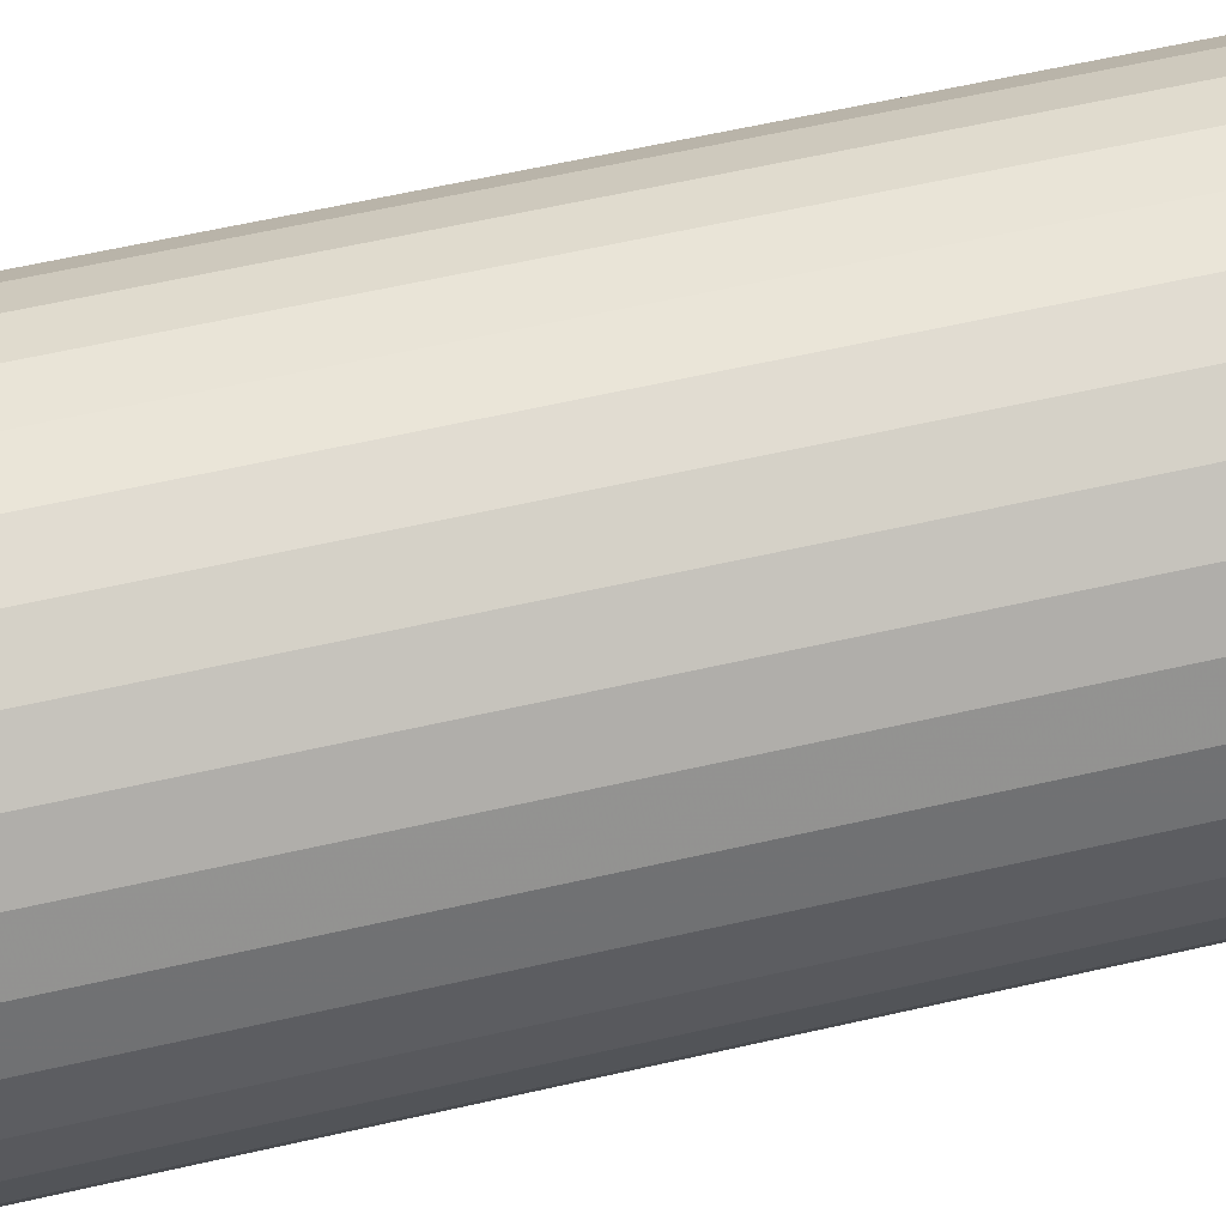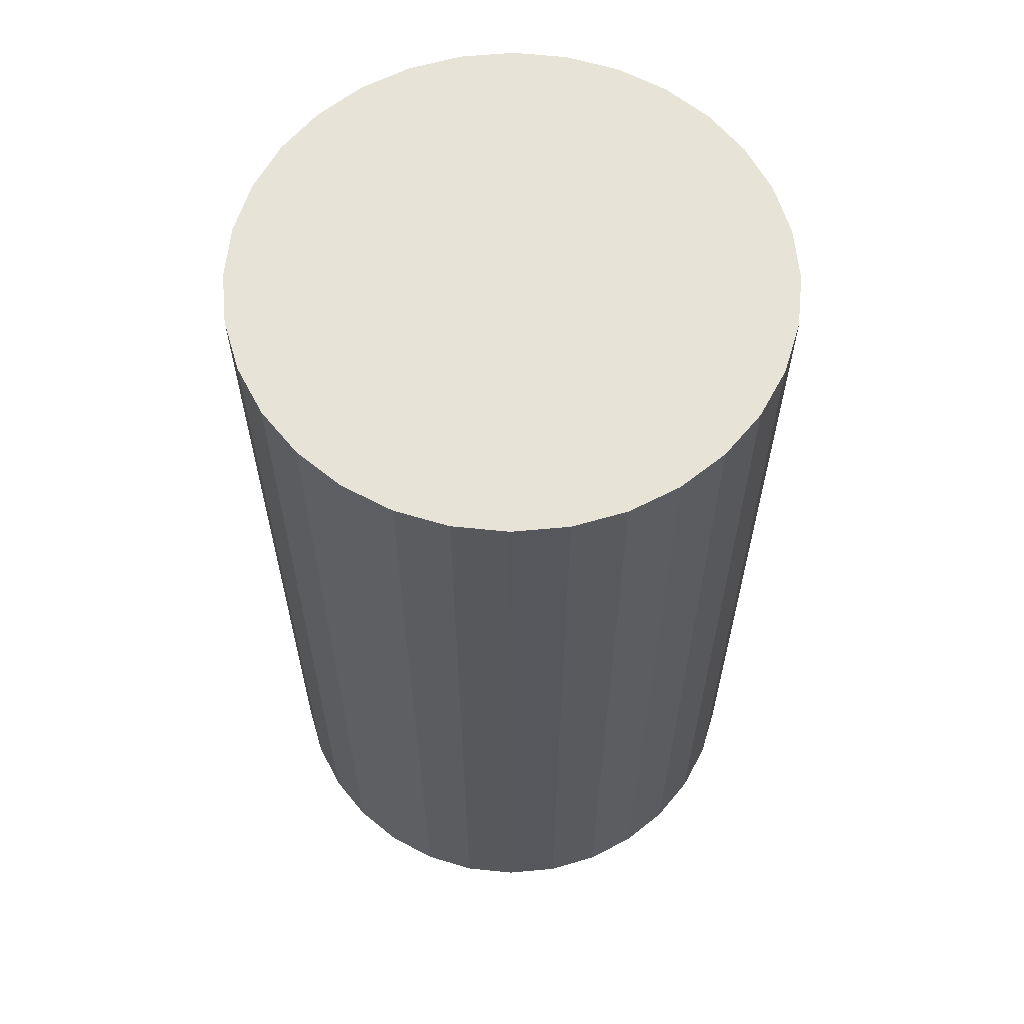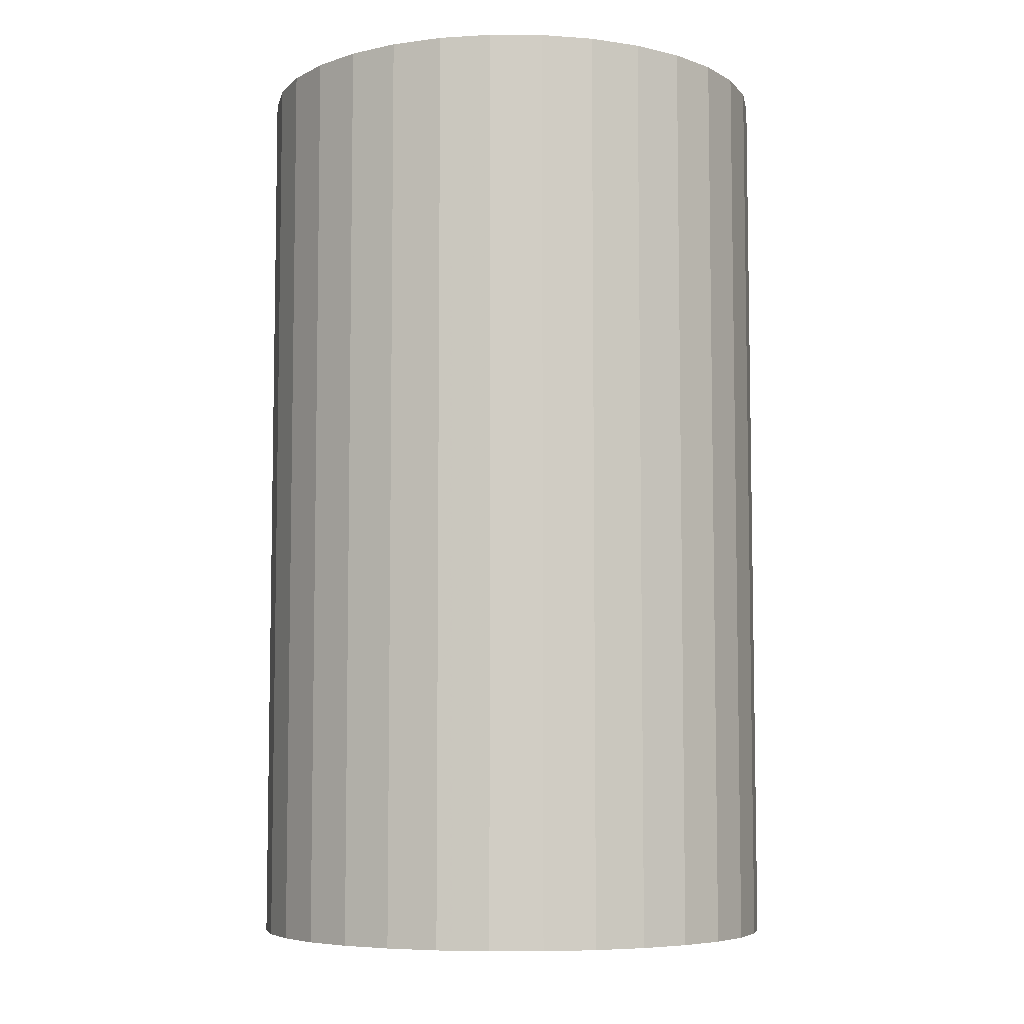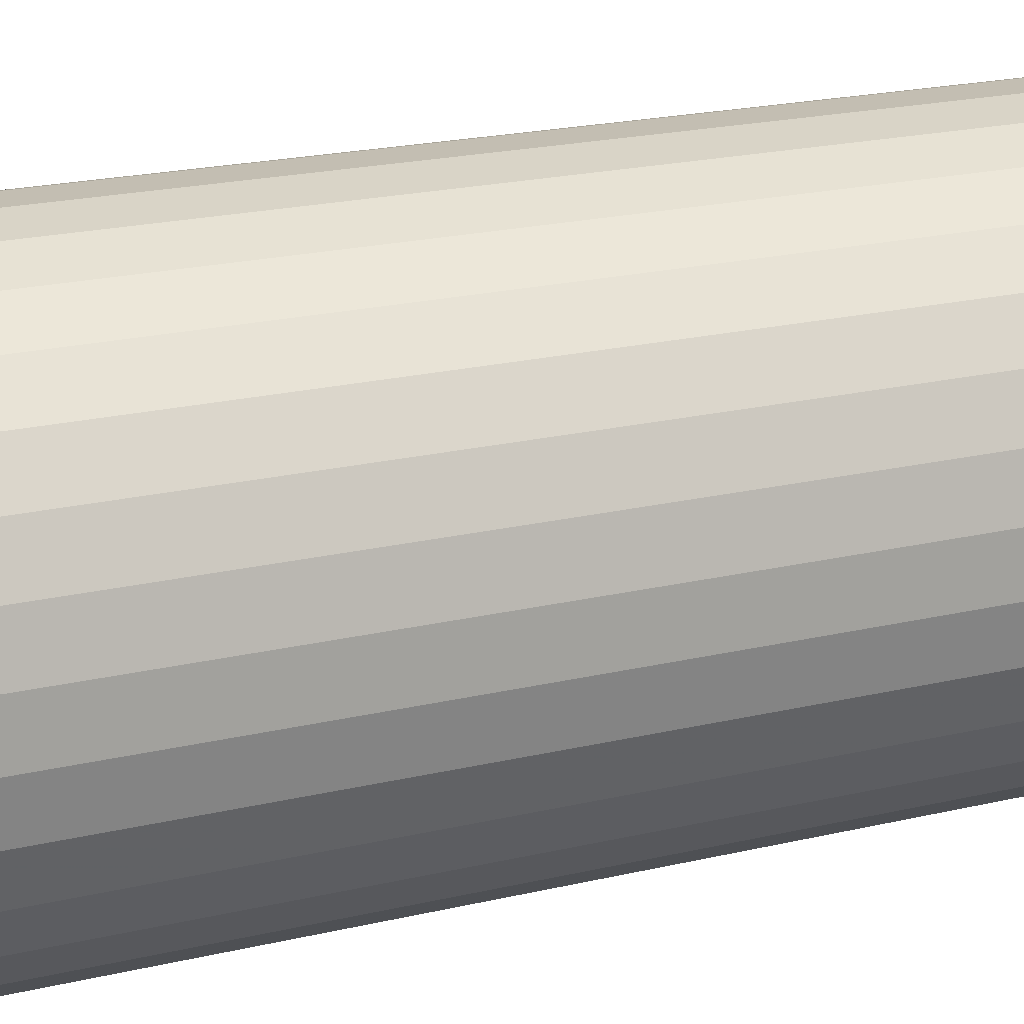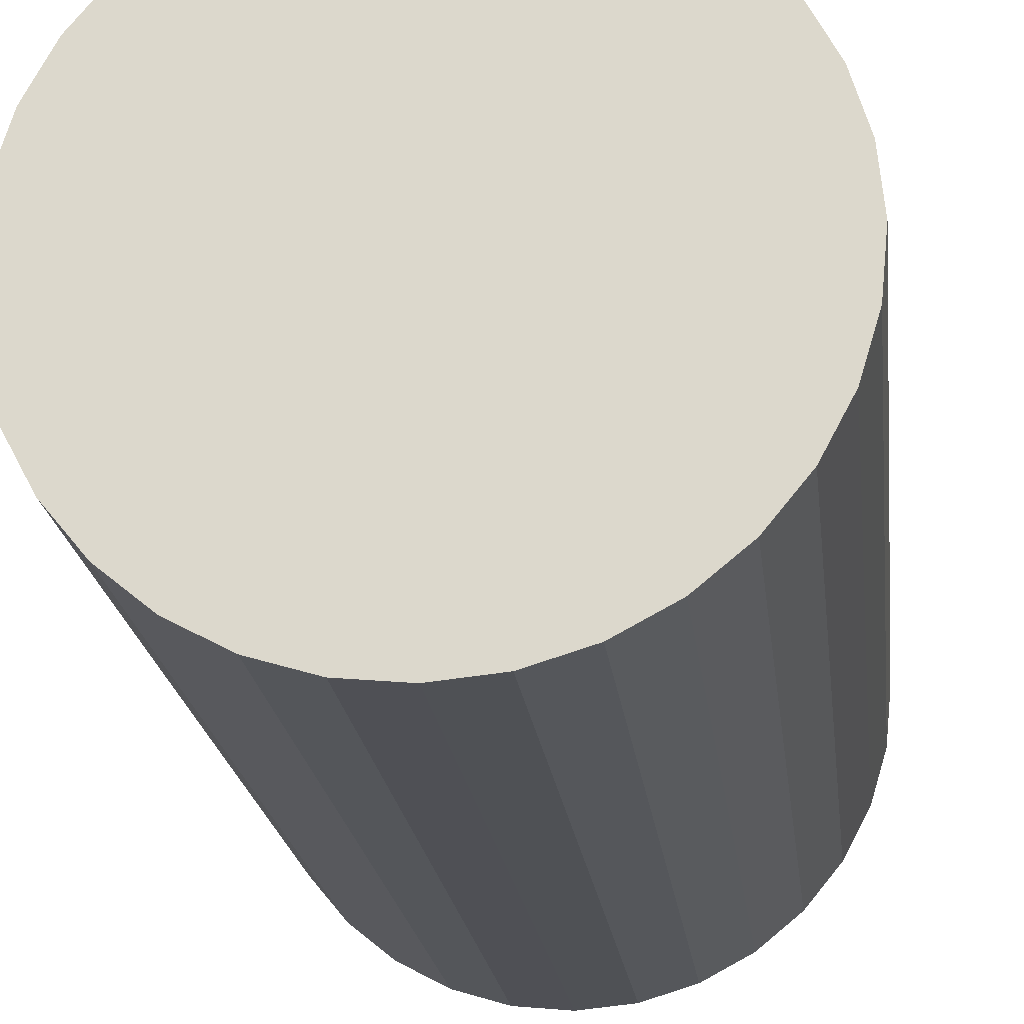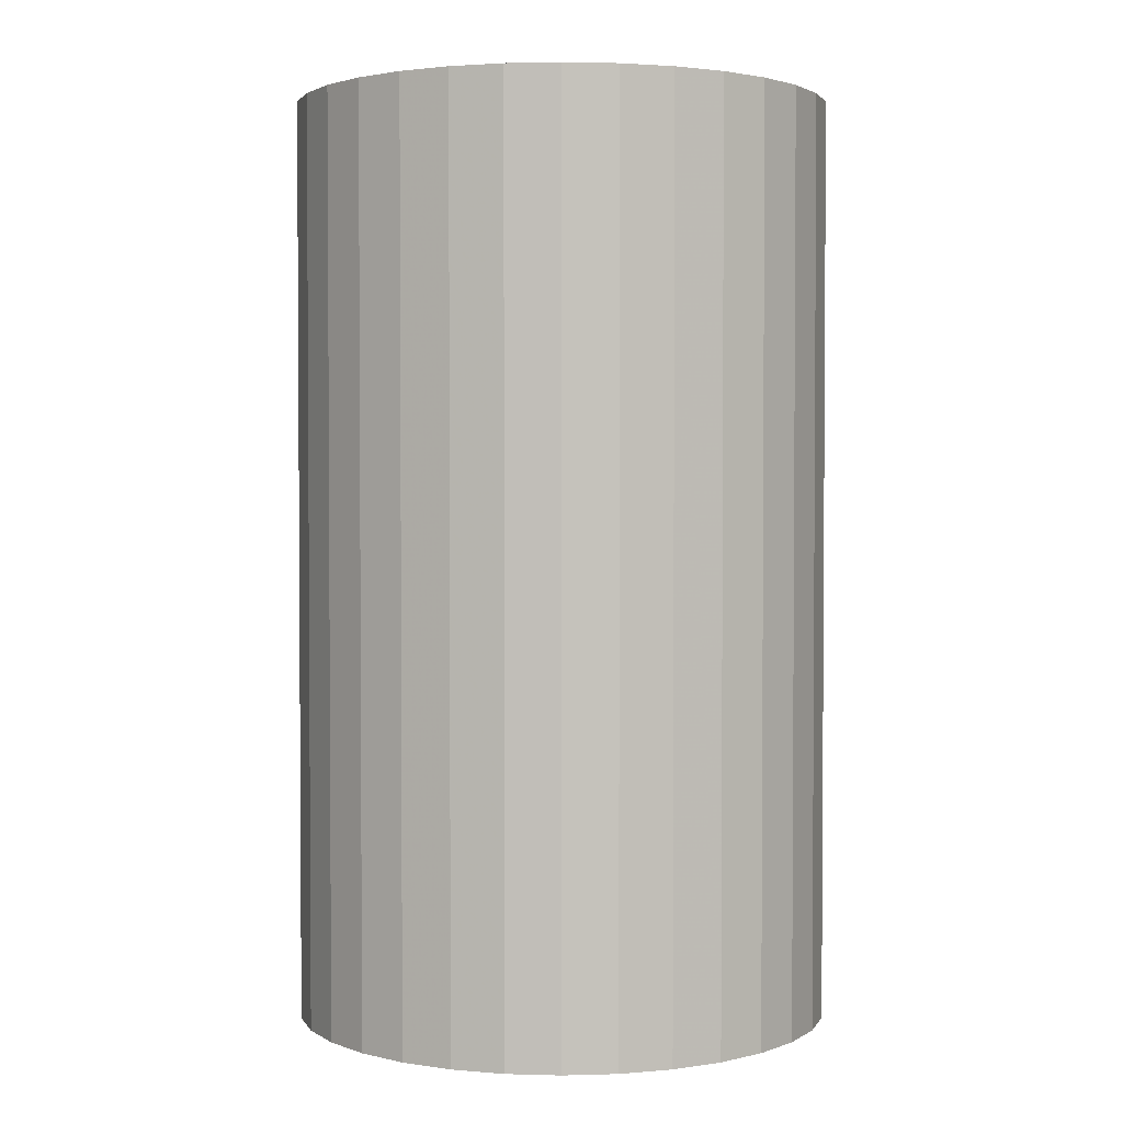
<metadata>
{"format":"obj","ext":"obj","renderer":"f3d","projection":"perspective","resolution":1024,"background":"white","views":[{"elev":63.9,"azim":-102.8,"up":"+Y"},{"elev":61.6,"azim":157.8,"up":"+Z"},{"elev":-6.6,"azim":49.7,"up":"+Z"},{"elev":23.0,"azim":-111.3,"up":"+Y"},{"elev":-20.1,"azim":6.4,"up":"+Y"},{"elev":2.3,"azim":168.7,"up":"+Z"}]}
</metadata>
<code>
v 0 0 -0.03915
v 0.02283 0 -0.03915
v 0.02283 0 0.03915
v 0 0 0.03915
v 0.02239 0.004453 -0.03915
v 0.02239 0.004453 0.03915
v 0.02109 0.008735 -0.03915
v 0.02109 0.008735 0.03915
v 0.01898 0.01268 -0.03915
v 0.01898 0.01268 0.03915
v 0.01614 0.01614 -0.03915
v 0.01614 0.01614 0.03915
v 0.01268 0.01898 -0.03915
v 0.01268 0.01898 0.03915
v 0.008735 0.02109 -0.03915
v 0.008735 0.02109 0.03915
v 0.004453 0.02239 -0.03915
v 0.004453 0.02239 0.03915
v 0 0.02283 -0.03915
v 0 0.02283 0.03915
v -0.004453 0.02239 -0.03915
v -0.004453 0.02239 0.03915
v -0.008735 0.02109 -0.03915
v -0.008735 0.02109 0.03915
v -0.01268 0.01898 -0.03915
v -0.01268 0.01898 0.03915
v -0.01614 0.01614 -0.03915
v -0.01614 0.01614 0.03915
v -0.01898 0.01268 -0.03915
v -0.01898 0.01268 0.03915
v -0.02109 0.008735 -0.03915
v -0.02109 0.008735 0.03915
v -0.02239 0.004453 -0.03915
v -0.02239 0.004453 0.03915
v -0.02283 0 -0.03915
v -0.02283 0 0.03915
v -0.02239 -0.004453 -0.03915
v -0.02239 -0.004453 0.03915
v -0.02109 -0.008735 -0.03915
v -0.02109 -0.008735 0.03915
v -0.01898 -0.01268 -0.03915
v -0.01898 -0.01268 0.03915
v -0.01614 -0.01614 -0.03915
v -0.01614 -0.01614 0.03915
v -0.01268 -0.01898 -0.03915
v -0.01268 -0.01898 0.03915
v -0.008735 -0.02109 -0.03915
v -0.008735 -0.02109 0.03915
v -0.004453 -0.02239 -0.03915
v -0.004453 -0.02239 0.03915
v -0 -0.02283 -0.03915
v -0 -0.02283 0.03915
v 0.004453 -0.02239 -0.03915
v 0.004453 -0.02239 0.03915
v 0.008735 -0.02109 -0.03915
v 0.008735 -0.02109 0.03915
v 0.01268 -0.01898 -0.03915
v 0.01268 -0.01898 0.03915
v 0.01614 -0.01614 -0.03915
v 0.01614 -0.01614 0.03915
v 0.01898 -0.01268 -0.03915
v 0.01898 -0.01268 0.03915
v 0.02109 -0.008735 -0.03915
v 0.02109 -0.008735 0.03915
v 0.02239 -0.004453 -0.03915
v 0.02239 -0.004453 0.03915
f 2 1 5
f 2 5 3
f 3 5 6
f 3 6 4
f 5 1 7
f 5 7 6
f 6 7 8
f 6 8 4
f 7 1 9
f 7 9 8
f 8 9 10
f 8 10 4
f 9 1 11
f 9 11 10
f 10 11 12
f 10 12 4
f 11 1 13
f 11 13 12
f 12 13 14
f 12 14 4
f 13 1 15
f 13 15 14
f 14 15 16
f 14 16 4
f 15 1 17
f 15 17 16
f 16 17 18
f 16 18 4
f 17 1 19
f 17 19 18
f 18 19 20
f 18 20 4
f 19 1 21
f 19 21 20
f 20 21 22
f 20 22 4
f 21 1 23
f 21 23 22
f 22 23 24
f 22 24 4
f 23 1 25
f 23 25 24
f 24 25 26
f 24 26 4
f 25 1 27
f 25 27 26
f 26 27 28
f 26 28 4
f 27 1 29
f 27 29 28
f 28 29 30
f 28 30 4
f 29 1 31
f 29 31 30
f 30 31 32
f 30 32 4
f 31 1 33
f 31 33 32
f 32 33 34
f 32 34 4
f 33 1 35
f 33 35 34
f 34 35 36
f 34 36 4
f 35 1 37
f 35 37 36
f 36 37 38
f 36 38 4
f 37 1 39
f 37 39 38
f 38 39 40
f 38 40 4
f 39 1 41
f 39 41 40
f 40 41 42
f 40 42 4
f 41 1 43
f 41 43 42
f 42 43 44
f 42 44 4
f 43 1 45
f 43 45 44
f 44 45 46
f 44 46 4
f 45 1 47
f 45 47 46
f 46 47 48
f 46 48 4
f 47 1 49
f 47 49 48
f 48 49 50
f 48 50 4
f 49 1 51
f 49 51 50
f 50 51 52
f 50 52 4
f 51 1 53
f 51 53 52
f 52 53 54
f 52 54 4
f 53 1 55
f 53 55 54
f 54 55 56
f 54 56 4
f 55 1 57
f 55 57 56
f 56 57 58
f 56 58 4
f 57 1 59
f 57 59 58
f 58 59 60
f 58 60 4
f 59 1 61
f 59 61 60
f 60 61 62
f 60 62 4
f 61 1 63
f 61 63 62
f 62 63 64
f 62 64 4
f 63 1 65
f 63 65 64
f 64 65 66
f 64 66 4
f 65 1 2
f 65 2 66
f 66 2 3
f 66 3 4

</code>
